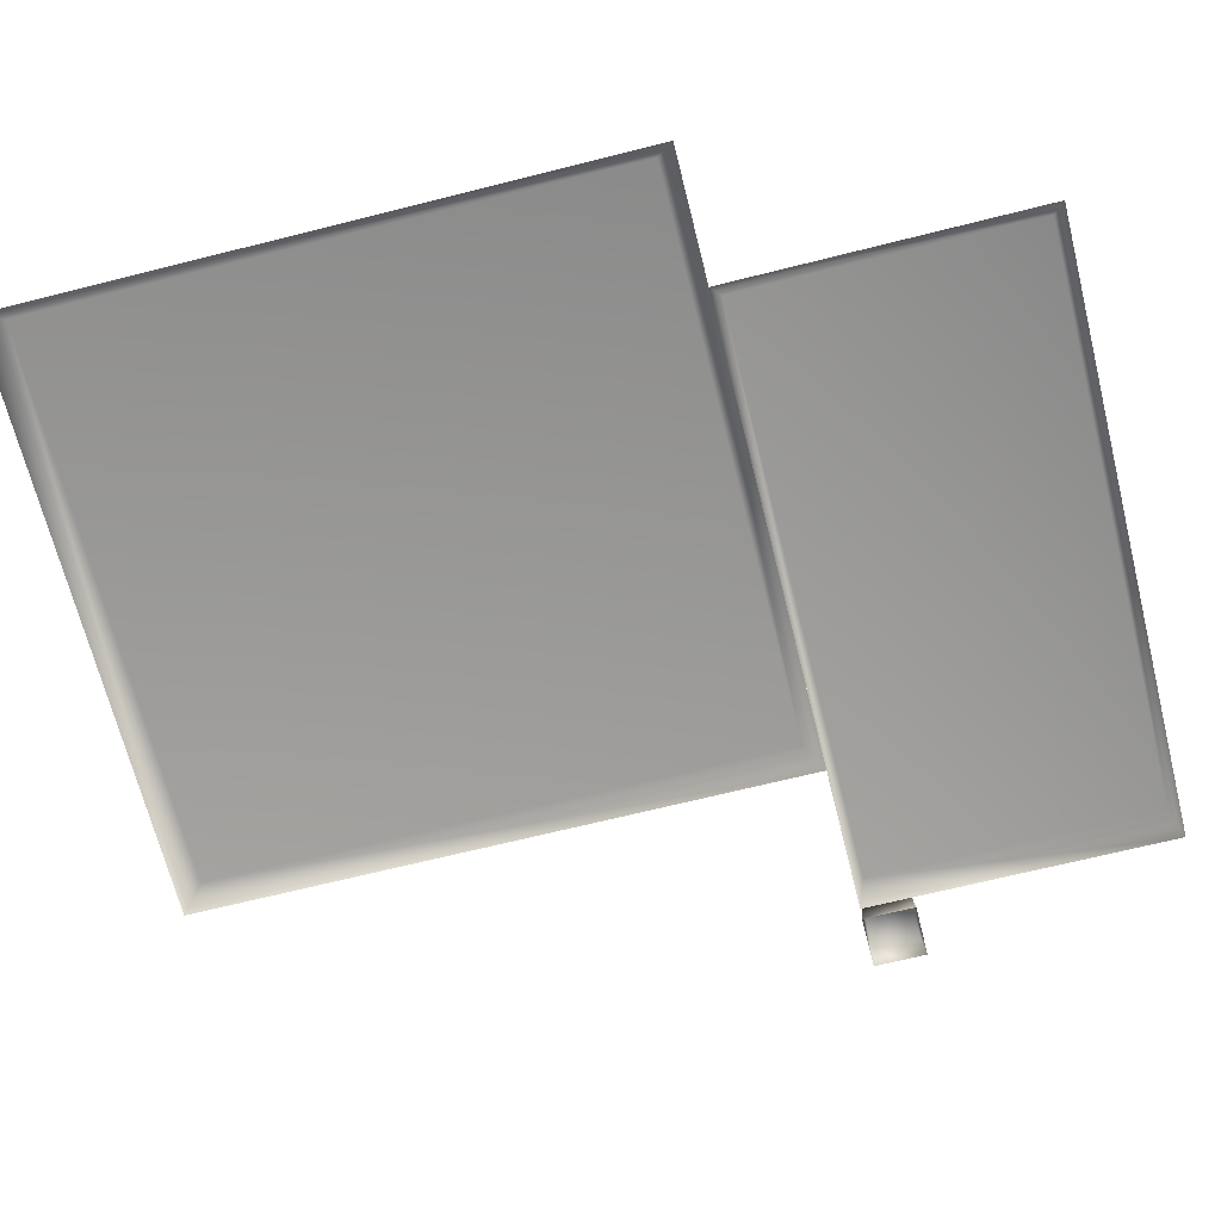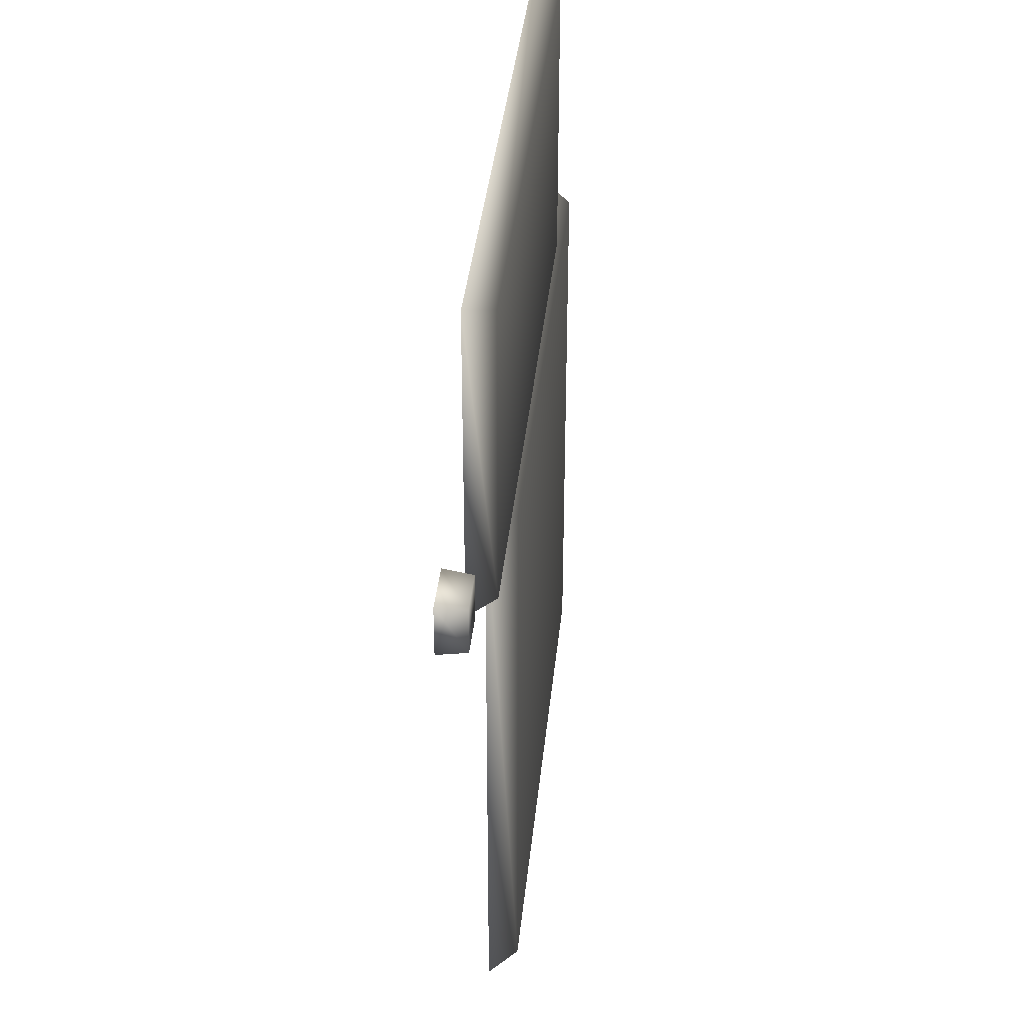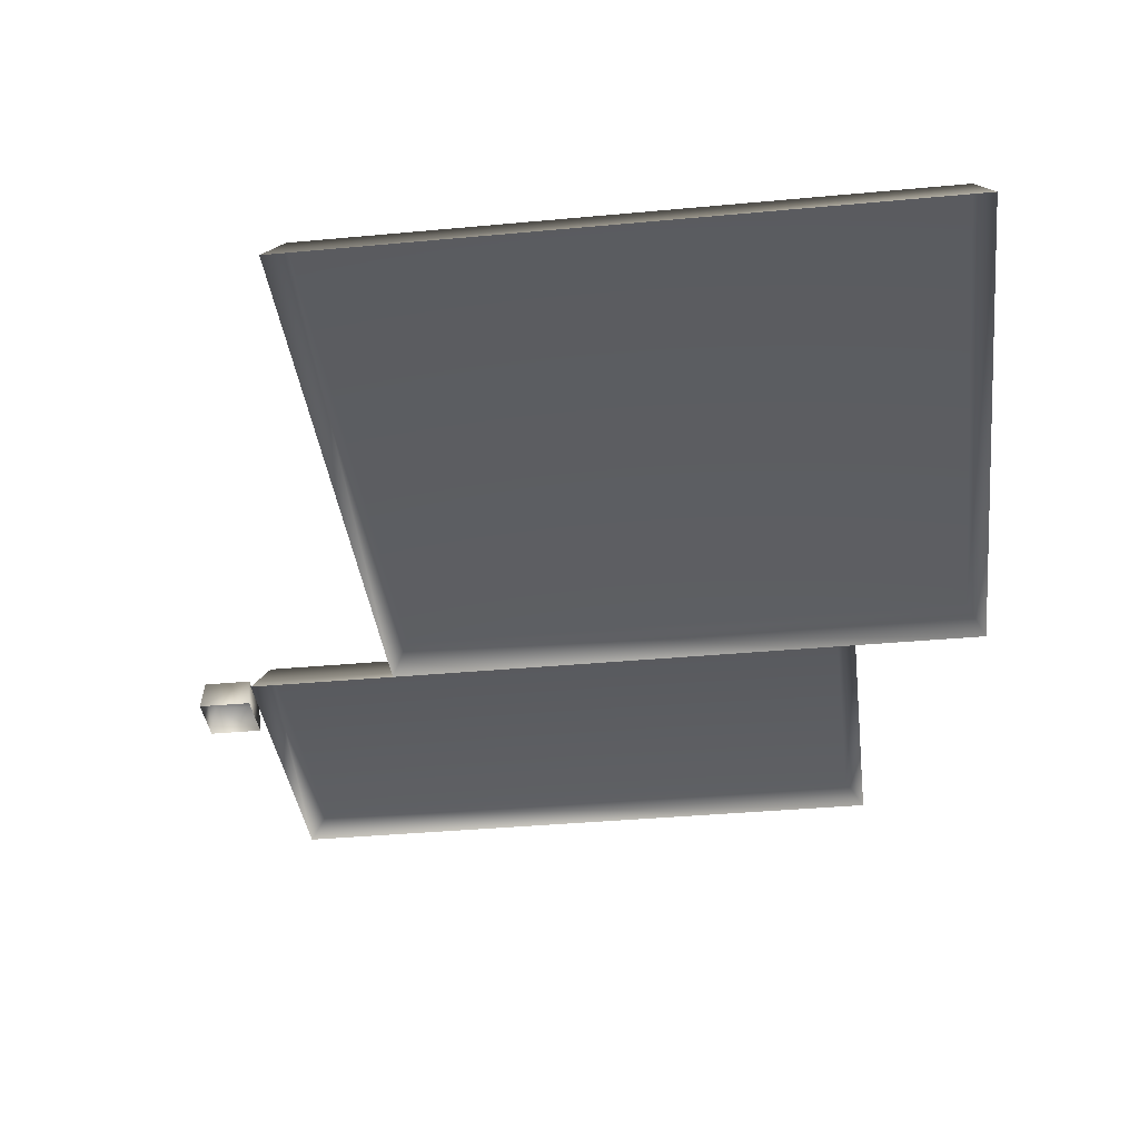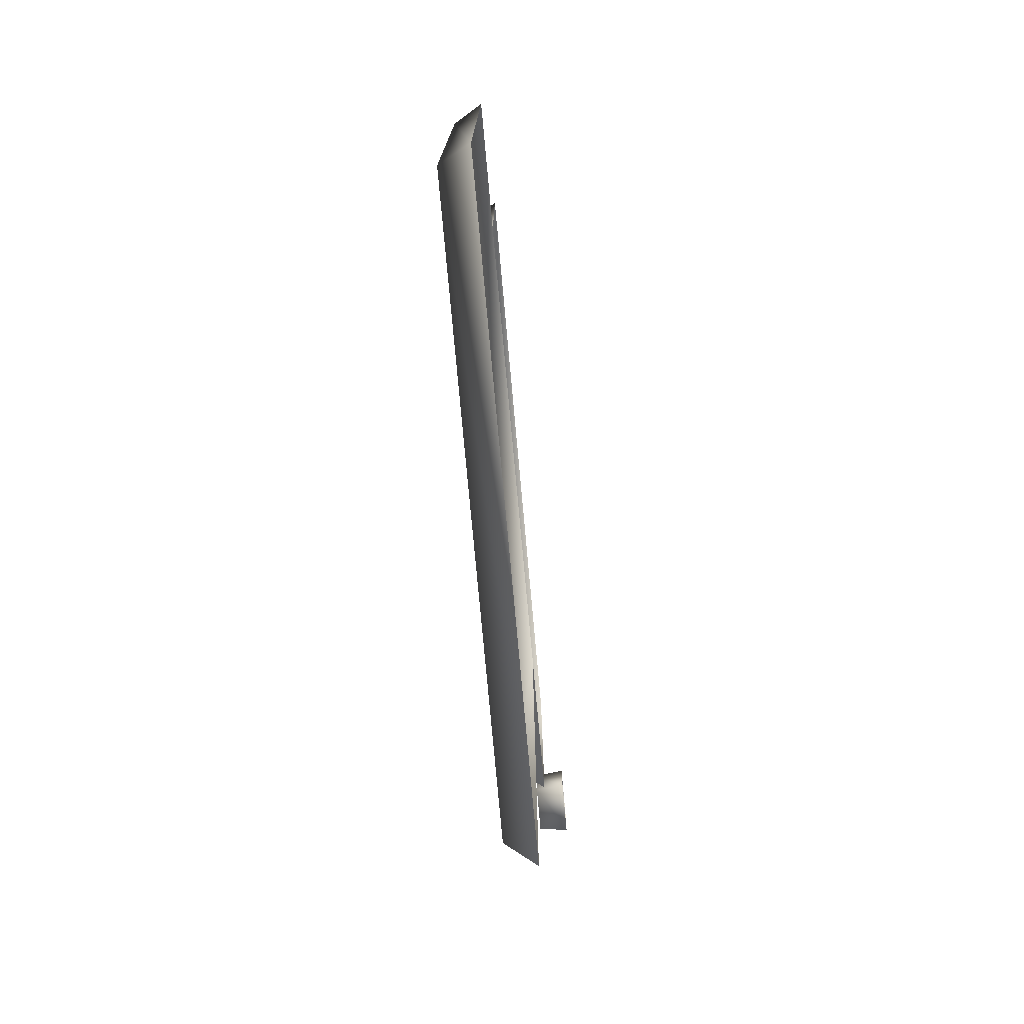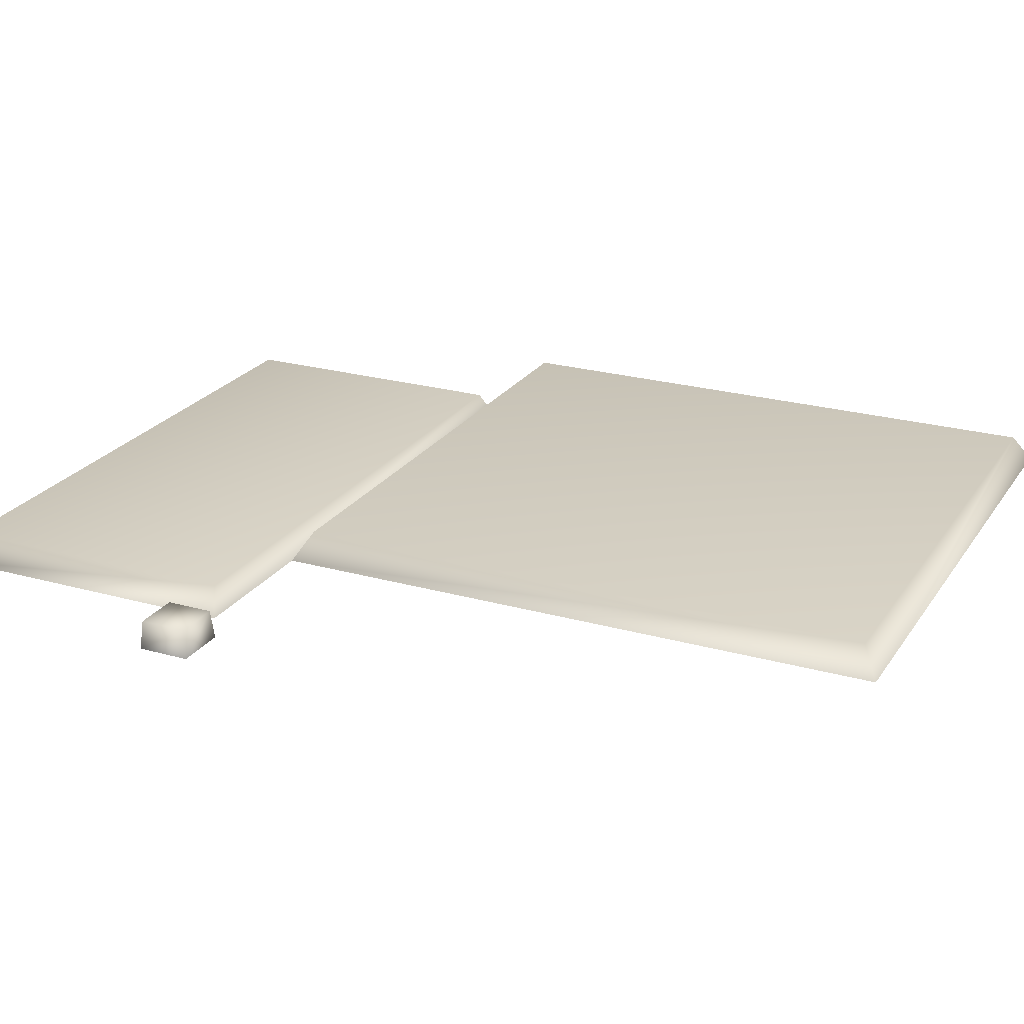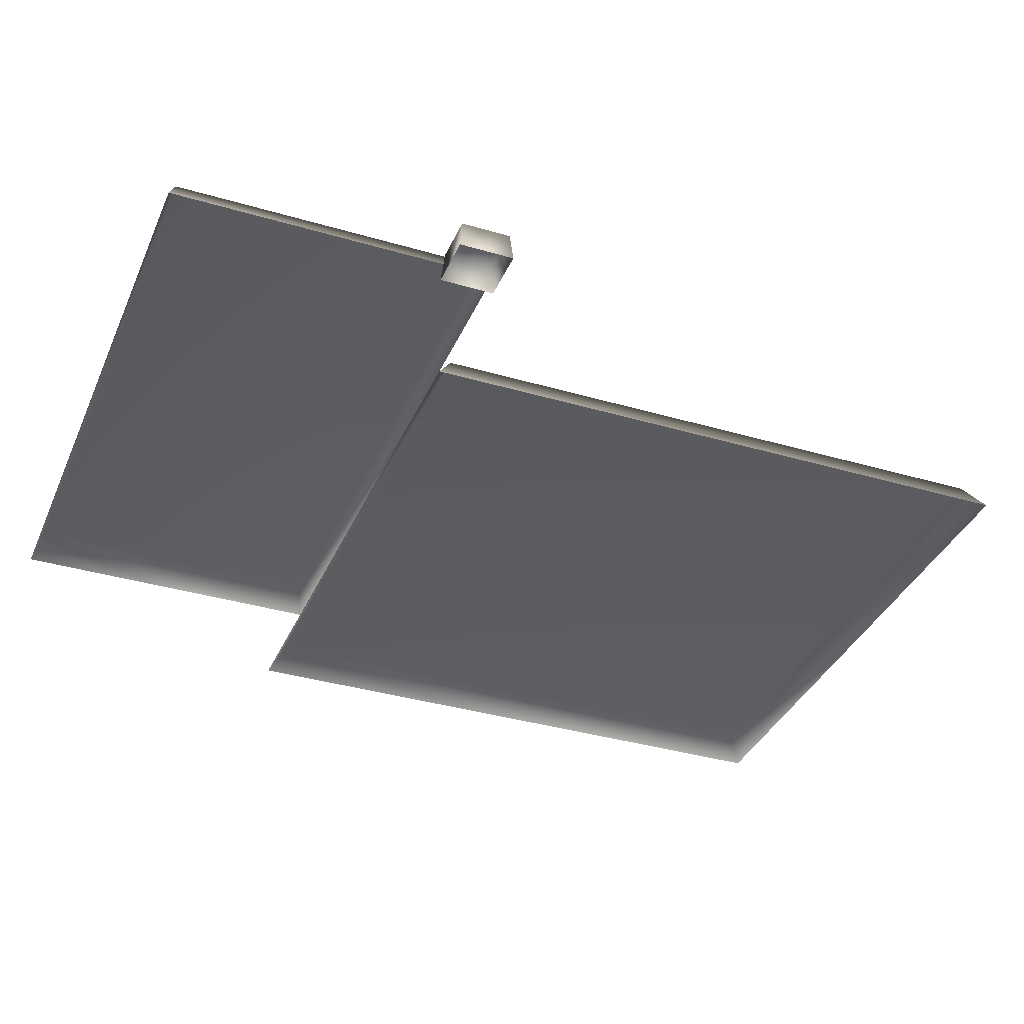
<metadata>
{"format":"obj","ext":"obj","renderer":"f3d","projection":"perspective","resolution":1024,"background":"white","views":[{"elev":-68.3,"azim":104.1,"up":"+Z"},{"elev":37.7,"azim":-84.2,"up":"+Y"},{"elev":-36.8,"azim":6.9,"up":"+Z"},{"elev":-77.4,"azim":95.2,"up":"+Y"},{"elev":23.6,"azim":-64.6,"up":"+Z"},{"elev":-35.7,"azim":-111.3,"up":"+Z"}]}
</metadata>
<code>
g Tile_SM_01
v -2.483 0.96 -0.1514
v -2.467 0.9763 0.02679
v -2.179 0.9763 0.02679
v -2.163 0.96 -0.1514
v -2.483 1.28 -0.1514
v -2.179 1.264 0.02679
v -2.163 1.28 -0.1514
v -2.467 1.264 0.02679
v -1.244 -2.88 -0.02679
v -1.141 -2.774 0.1514
v 2.38 -2.774 0.1514
v 2.483 -2.88 -0.02679
v -1.244 0.96 -0.02679
v 2.38 0.8538 0.1514
v 2.483 0.96 -0.02679
v -1.141 0.8537 0.1514
v -2.163 0.96 -0.02679
v -2.057 1.013 0.1354
v 1.571 1.013 0.1354
v 1.677 0.96 -0.02679
v -2.163 2.88 -0.02679
v 1.571 2.827 0.1354
v 1.677 2.88 -0.02679
v -2.057 2.827 0.1354
g Tile_SM_01_0
f 3 2 1
f 4 3 1
f 1 2 5
f 6 3 4
f 3 6 2
f 7 6 4
f 5 8 7
f 2 8 5
f 6 8 2
f 8 6 7
f 11 10 9
f 12 11 9
f 9 10 13
f 14 11 12
f 11 14 10
f 15 14 12
f 13 16 15
f 10 16 13
f 14 16 10
f 16 14 15
f 19 18 17
f 20 19 17
f 17 18 21
f 22 19 20
f 19 22 18
f 23 22 20
f 21 24 23
f 18 24 21
f 22 24 18
f 24 22 23

</code>
